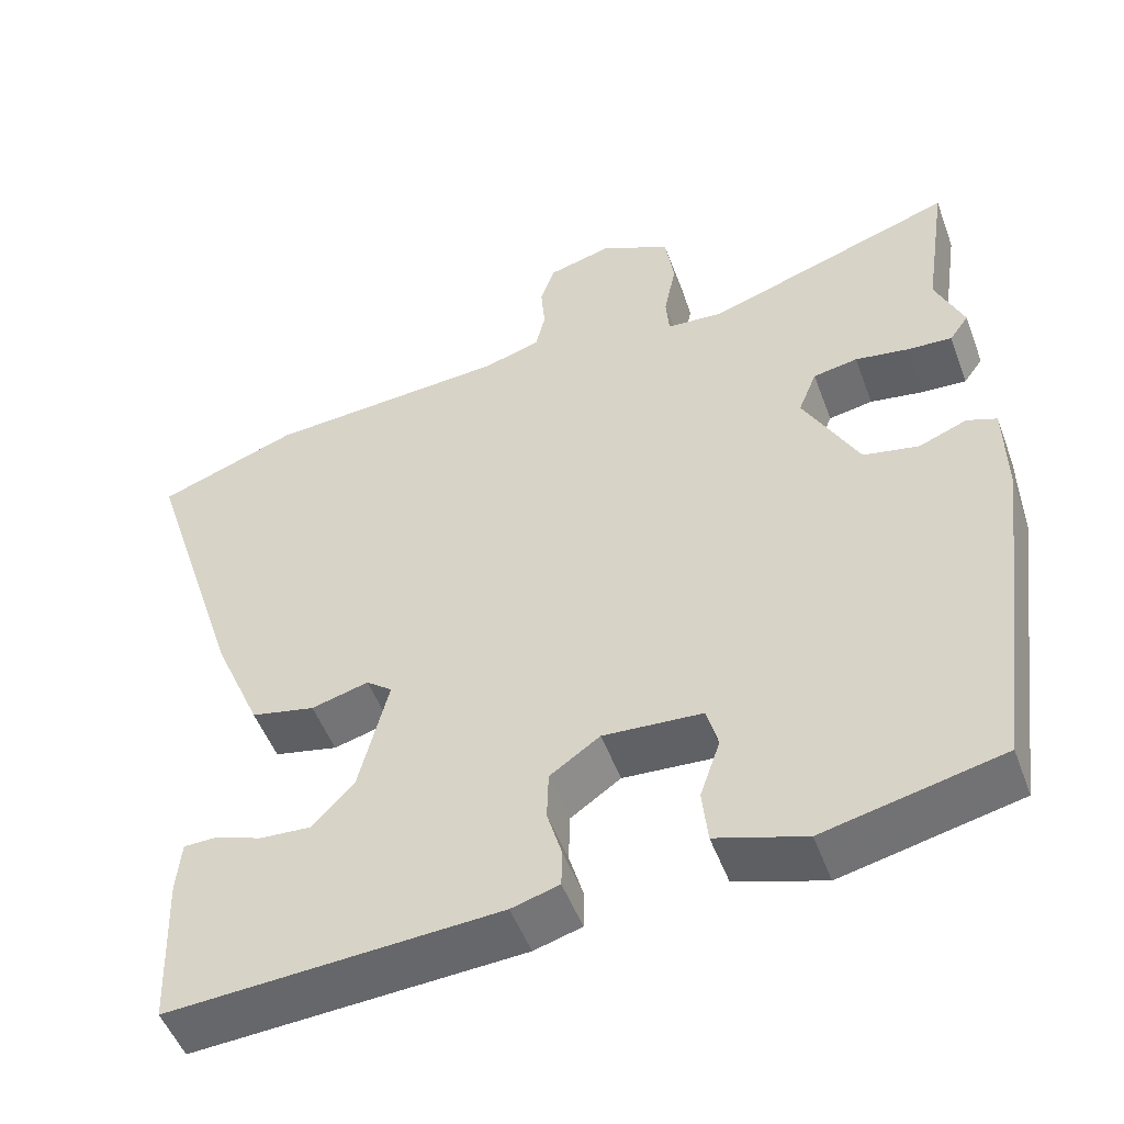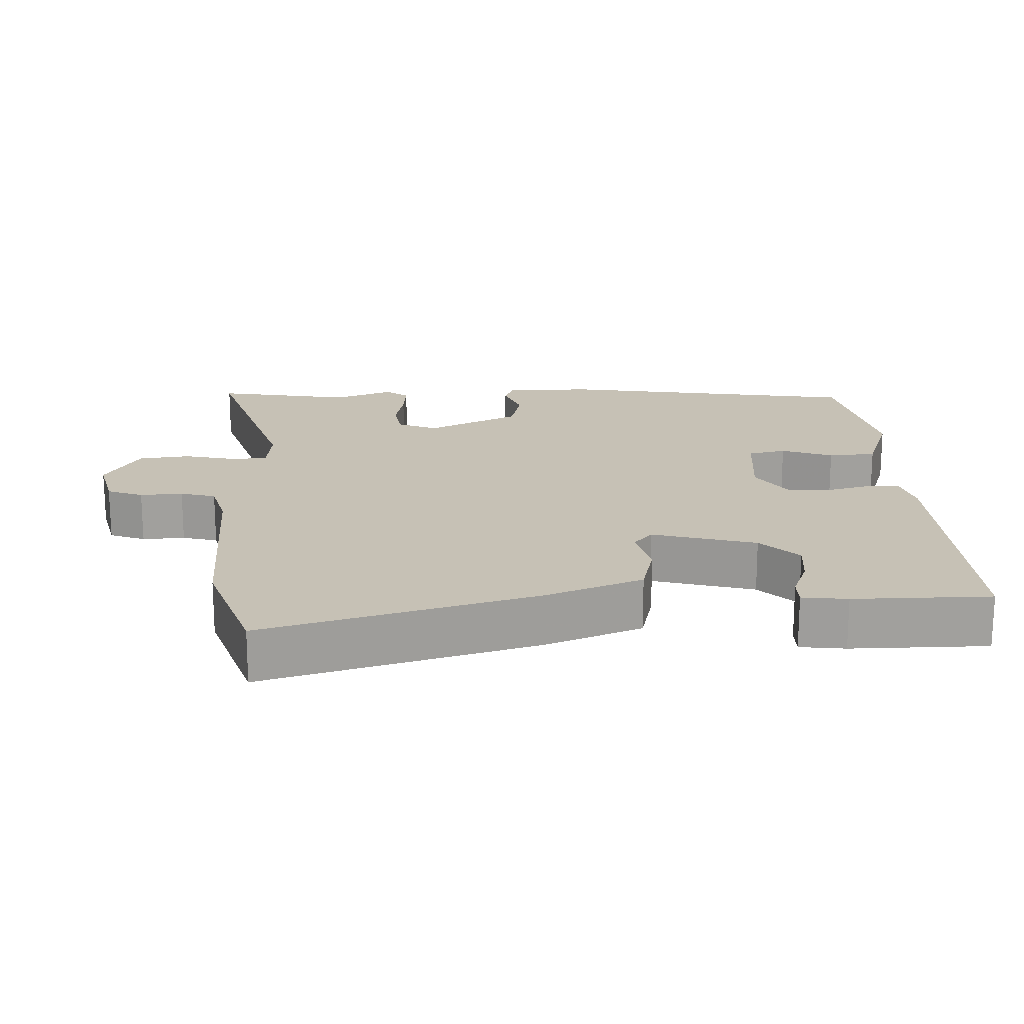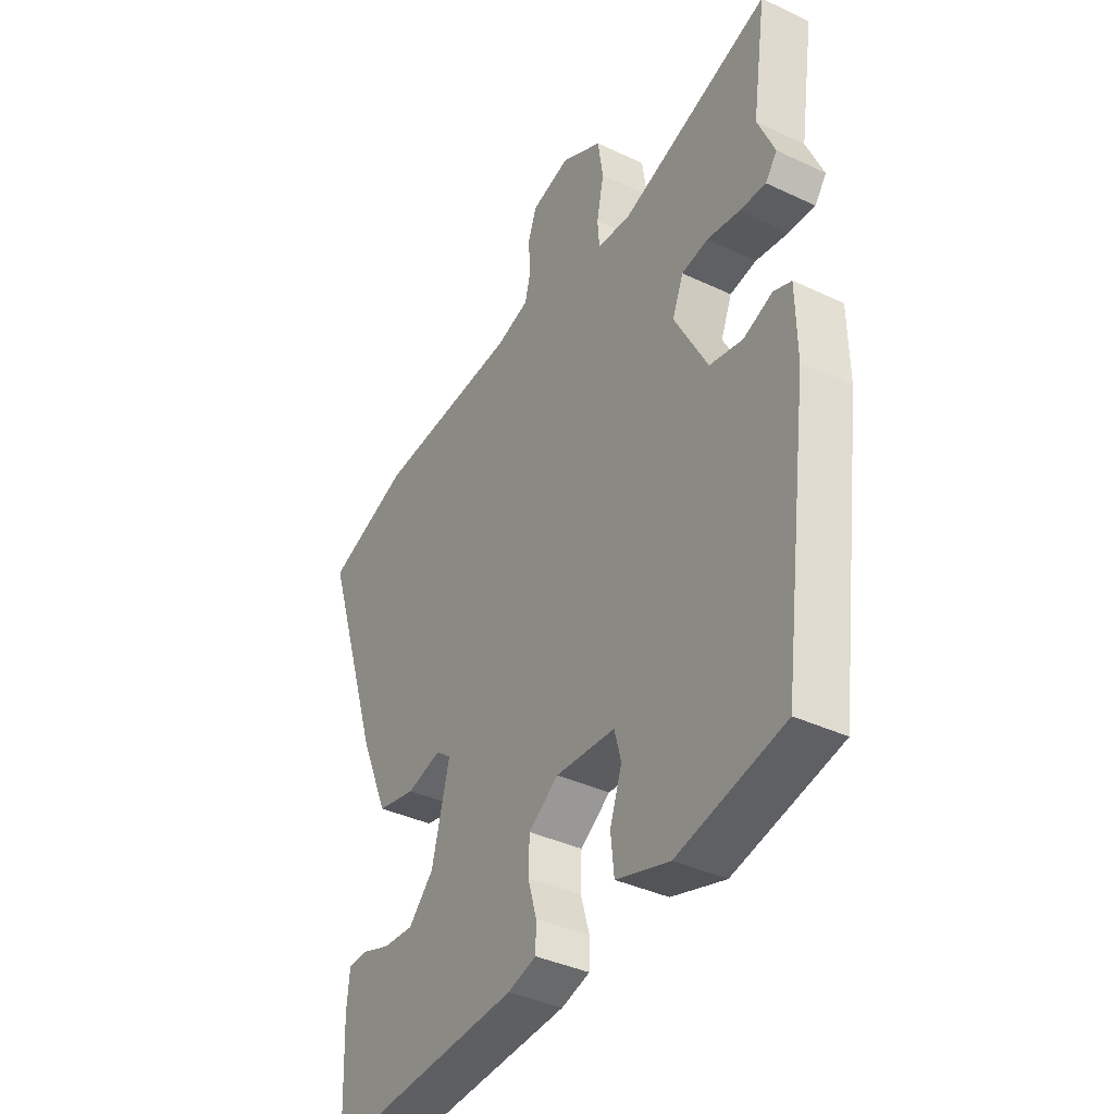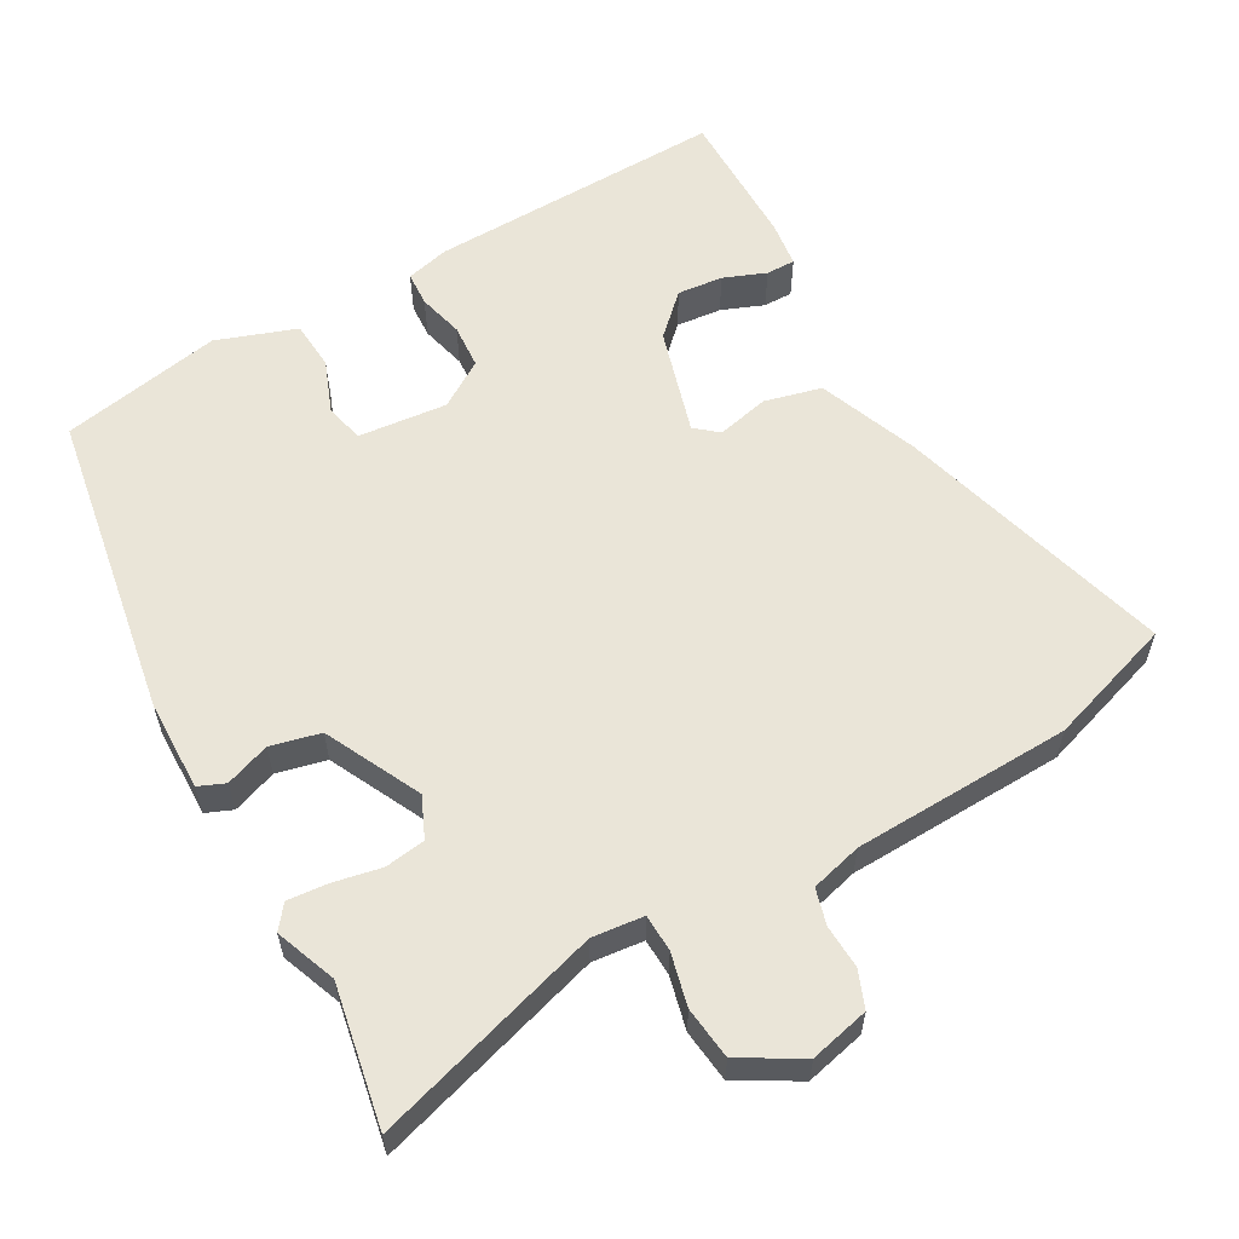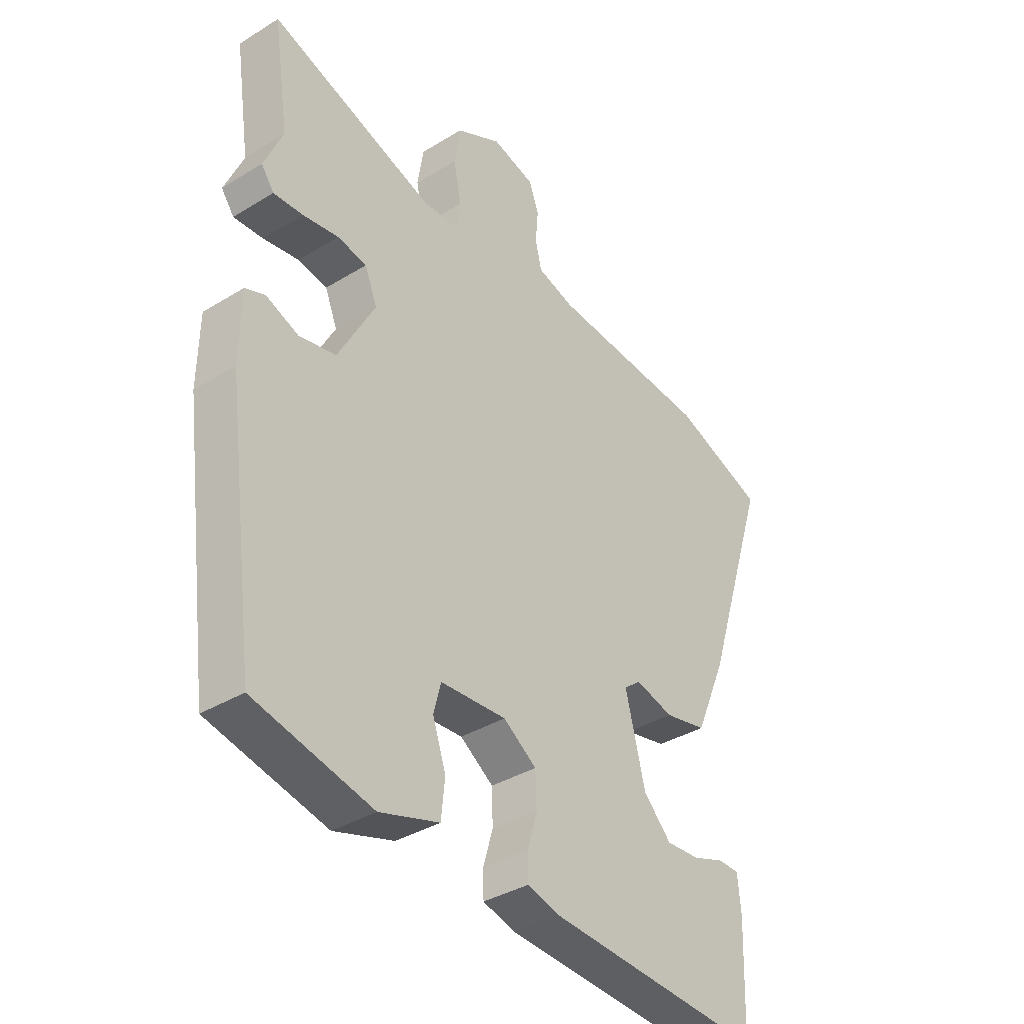
<metadata>
{"format":"obj","ext":"obj","renderer":"f3d","projection":"perspective","resolution":1024,"background":"white","views":[{"elev":-50.7,"azim":-159.9,"up":"+Z"},{"elev":18.7,"azim":89.4,"up":"+Y"},{"elev":-38.3,"azim":-120.9,"up":"+Z"},{"elev":59.0,"azim":-27.4,"up":"+Y"},{"elev":-36.8,"azim":-51.5,"up":"+Z"}]}
</metadata>
<code>
v -0.479 0.07 -0.434
v -0.536 0.07 -0.008
v -0.534 0.07 0.117
v -0.497 0.07 0.131
v -0.437 0.07 0.107
v -0.368 0.07 0.121
v -0.299 0.07 0.25
v -0.322 0.07 0.307
v -0.377 0.07 0.317
v -0.444 0.07 0.306
v -0.499 0.07 0.303
v -0.523 0.07 0.336
v -0.488 0.07 0.418
v -0.517 0.07 0.612
v -0.207 0.07 0.507
v -0.136 0.07 0.512
v -0.132 0.07 0.563
v -0.147 0.07 0.636
v -0.136 0.07 0.708
v -0.051 0.07 0.753
v 0.03 0.07 0.731
v 0.048 0.07 0.68
v 0.043 0.07 0.62
v 0.055 0.07 0.57
v 0.125 0.07 0.549
v 0.424 0.07 0.528
v 0.596 0.07 0.465
v 0.475 0.07 0.088
v 0.417 0.07 -0.047
v 0.338 0.07 -0.064
v 0.267 0.07 -0.045
v 0.235 0.07 -0.07
v 0.272 0.07 -0.217
v 0.324 0.07 -0.271
v 0.387 0.07 -0.267
v 0.446 0.07 -0.246
v 0.486 0.07 -0.247
v 0.492 0.07 -0.311
v 0.485 0.07 -0.503
v 0.077 0.07 -0.478
v 0.018 0.07 -0.461
v 0.017 0.07 -0.414
v 0.035 0.07 -0.352
v 0.033 0.07 -0.291
v -0.029 0.07 -0.248
v -0.152 0.07 -0.256
v -0.166 0.07 -0.309
v -0.141 0.07 -0.382
v -0.148 0.07 -0.449
v -0.259 0.07 -0.484
v -0.479 0 -0.434
v -0.536 0 -0.008
v -0.534 0 0.117
v -0.497 0 0.131
v -0.437 0 0.107
v -0.368 0 0.121
v -0.299 0 0.25
v -0.322 0 0.307
v -0.377 0 0.317
v -0.444 0 0.306
v -0.499 0 0.303
v -0.523 0 0.336
v -0.488 0 0.418
v -0.517 0 0.612
v -0.207 0 0.507
v -0.136 0 0.512
v -0.132 0 0.563
v -0.147 0 0.636
v -0.136 0 0.708
v -0.051 0 0.753
v 0.03 0 0.731
v 0.048 0 0.68
v 0.043 0 0.62
v 0.055 0 0.57
v 0.125 0 0.549
v 0.424 0 0.528
v 0.596 0 0.465
v 0.475 0 0.088
v 0.417 0 -0.047
v 0.338 0 -0.064
v 0.267 0 -0.045
v 0.235 0 -0.07
v 0.272 0 -0.217
v 0.324 0 -0.271
v 0.387 0 -0.267
v 0.446 0 -0.246
v 0.486 0 -0.247
v 0.492 0 -0.311
v 0.485 0 -0.503
v 0.077 0 -0.478
v 0.018 0 -0.461
v 0.017 0 -0.414
v 0.035 0 -0.352
v 0.033 0 -0.291
v -0.029 0 -0.248
v -0.152 0 -0.256
v -0.166 0 -0.309
v -0.141 0 -0.382
v -0.148 0 -0.449
v -0.259 0 -0.484
f 3 4 5
f 2 3 5
f 1 2 5
f 50 1 5
f 49 50 5
f 48 49 5
f 47 48 5
f 46 47 5 6
f 45 46 6 7
f 44 45 7 8
f 41 42 43
f 40 41 43
f 39 40 43
f 38 39 43
f 37 38 43
f 35 36 37
f 35 37 43
f 34 35 43 44
f 29 30 31
f 28 29 31
f 27 28 31
f 26 27 31
f 25 26 31
f 24 25 31 32
f 21 22 23
f 20 21 23
f 19 20 23
f 18 19 23
f 17 18 23
f 16 17 23 24
f 13 14 15
f 13 15 16
f 12 13 16
f 11 12 16
f 10 11 16
f 9 10 16
f 8 9 16 24
f 33 34 44 8
f 8 24 32 33
f 55 54 53
f 55 53 52
f 55 52 51
f 55 51 100
f 55 100 99
f 55 99 98
f 55 98 97
f 56 55 97 96
f 57 56 96 95
f 58 57 95 94
f 93 92 91
f 93 91 90
f 93 90 89
f 93 89 88
f 93 88 87
f 87 86 85
f 93 87 85
f 94 93 85 84
f 81 80 79
f 81 79 78
f 81 78 77
f 81 77 76
f 81 76 75
f 82 81 75 74
f 73 72 71
f 73 71 70
f 73 70 69
f 73 69 68
f 73 68 67
f 74 73 67 66
f 65 64 63
f 66 65 63
f 66 63 62
f 66 62 61
f 66 61 60
f 66 60 59
f 74 66 59 58
f 58 94 84 83
f 83 82 74 58
f 1 51 52 2
f 2 52 53 3
f 3 53 54 4
f 4 54 55 5
f 5 55 56 6
f 6 56 57 7
f 7 57 58 8
f 8 58 59 9
f 9 59 60 10
f 10 60 61 11
f 11 61 62 12
f 12 62 63 13
f 13 63 64 14
f 14 64 65 15
f 15 65 66 16
f 16 66 67 17
f 17 67 68 18
f 18 68 69 19
f 19 69 70 20
f 20 70 71 21
f 21 71 72 22
f 22 72 73 23
f 23 73 74 24
f 24 74 75 25
f 25 75 76 26
f 26 76 77 27
f 27 77 78 28
f 28 78 79 29
f 29 79 80 30
f 30 80 81 31
f 31 81 82 32
f 32 82 83 33
f 33 83 84 34
f 34 84 85 35
f 35 85 86 36
f 36 86 87 37
f 37 87 88 38
f 38 88 89 39
f 39 89 90 40
f 40 90 91 41
f 41 91 92 42
f 42 92 93 43
f 43 93 94 44
f 44 94 95 45
f 45 95 96 46
f 46 96 97 47
f 47 97 98 48
f 48 98 99 49
f 49 99 100 50
f 50 100 51 1

</code>
